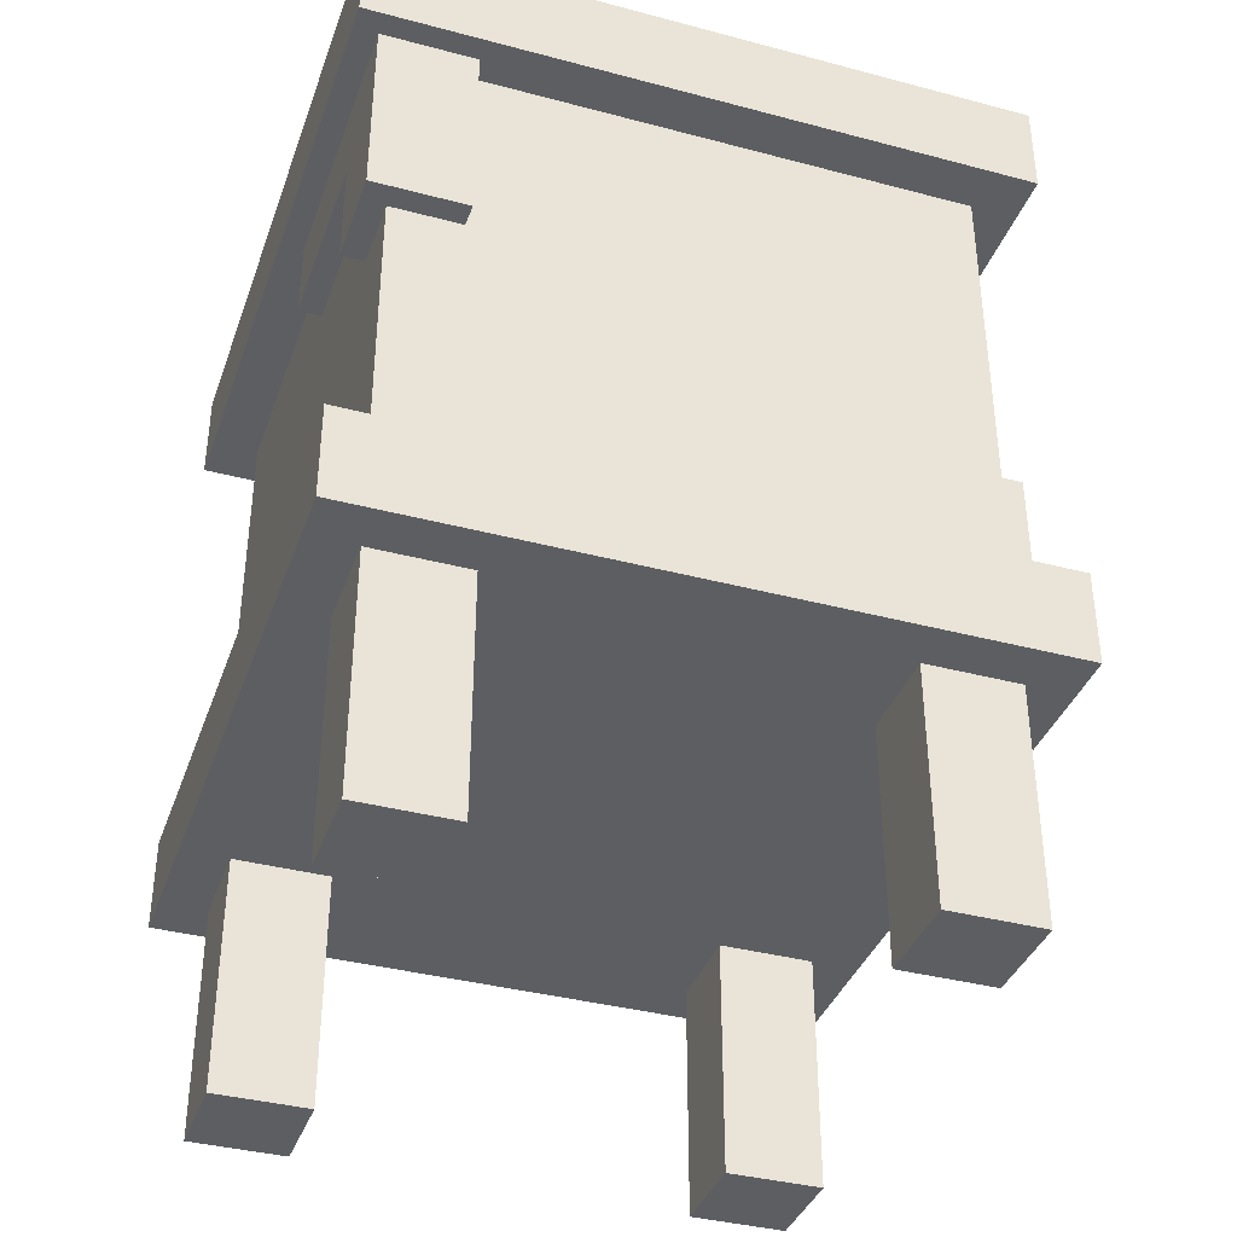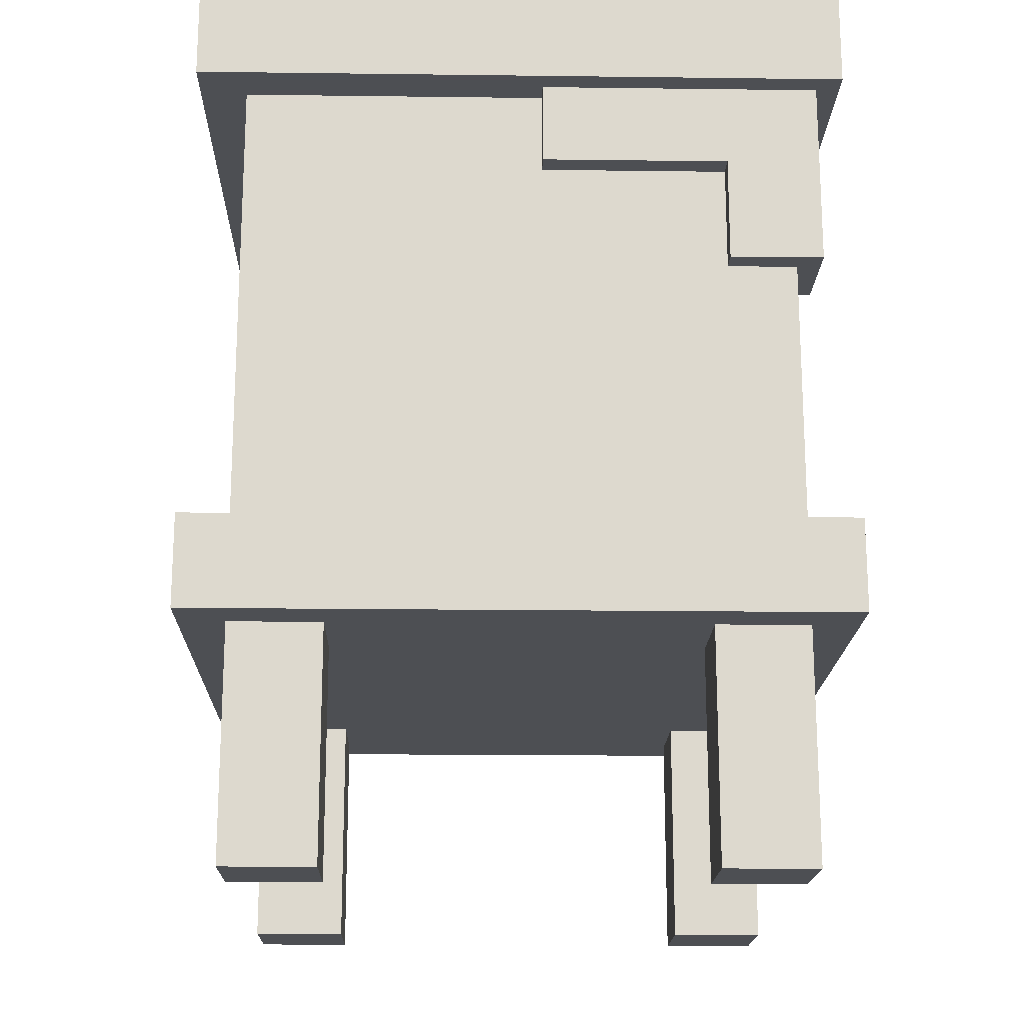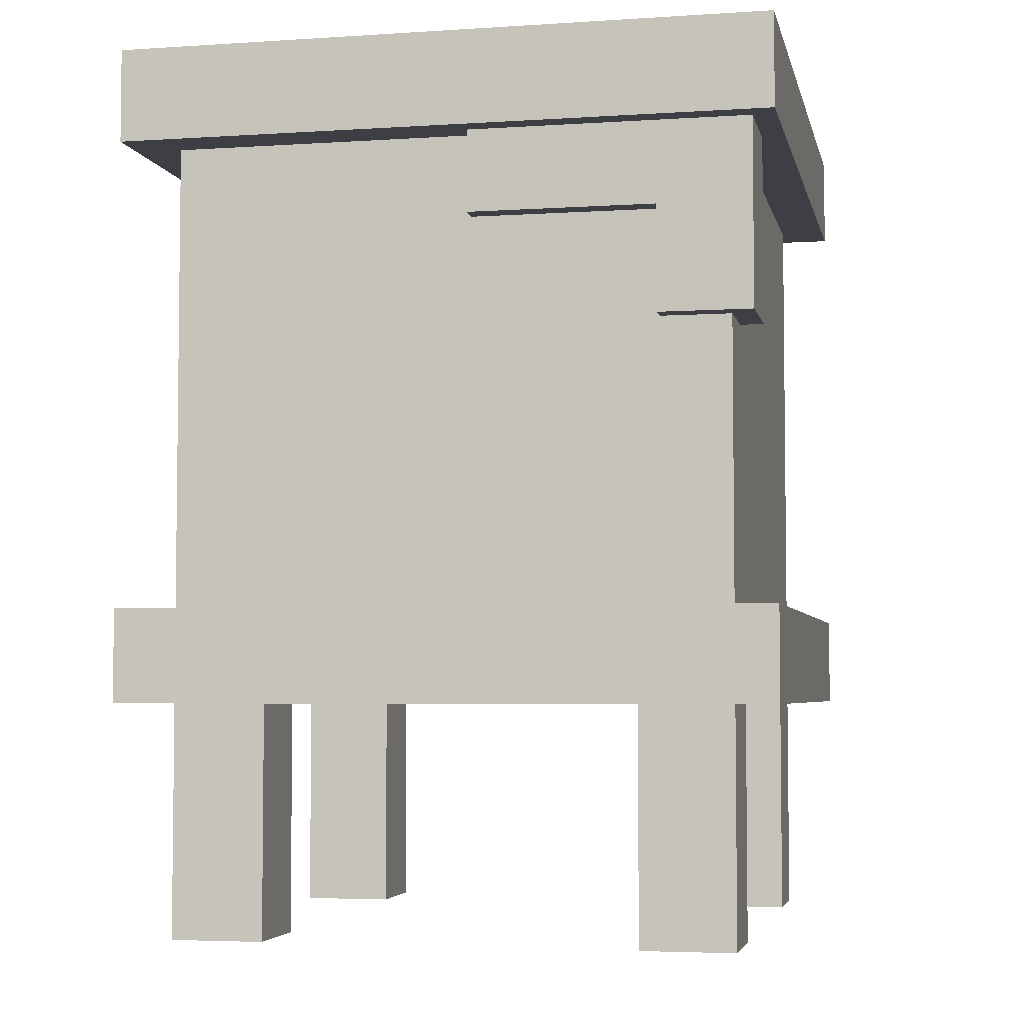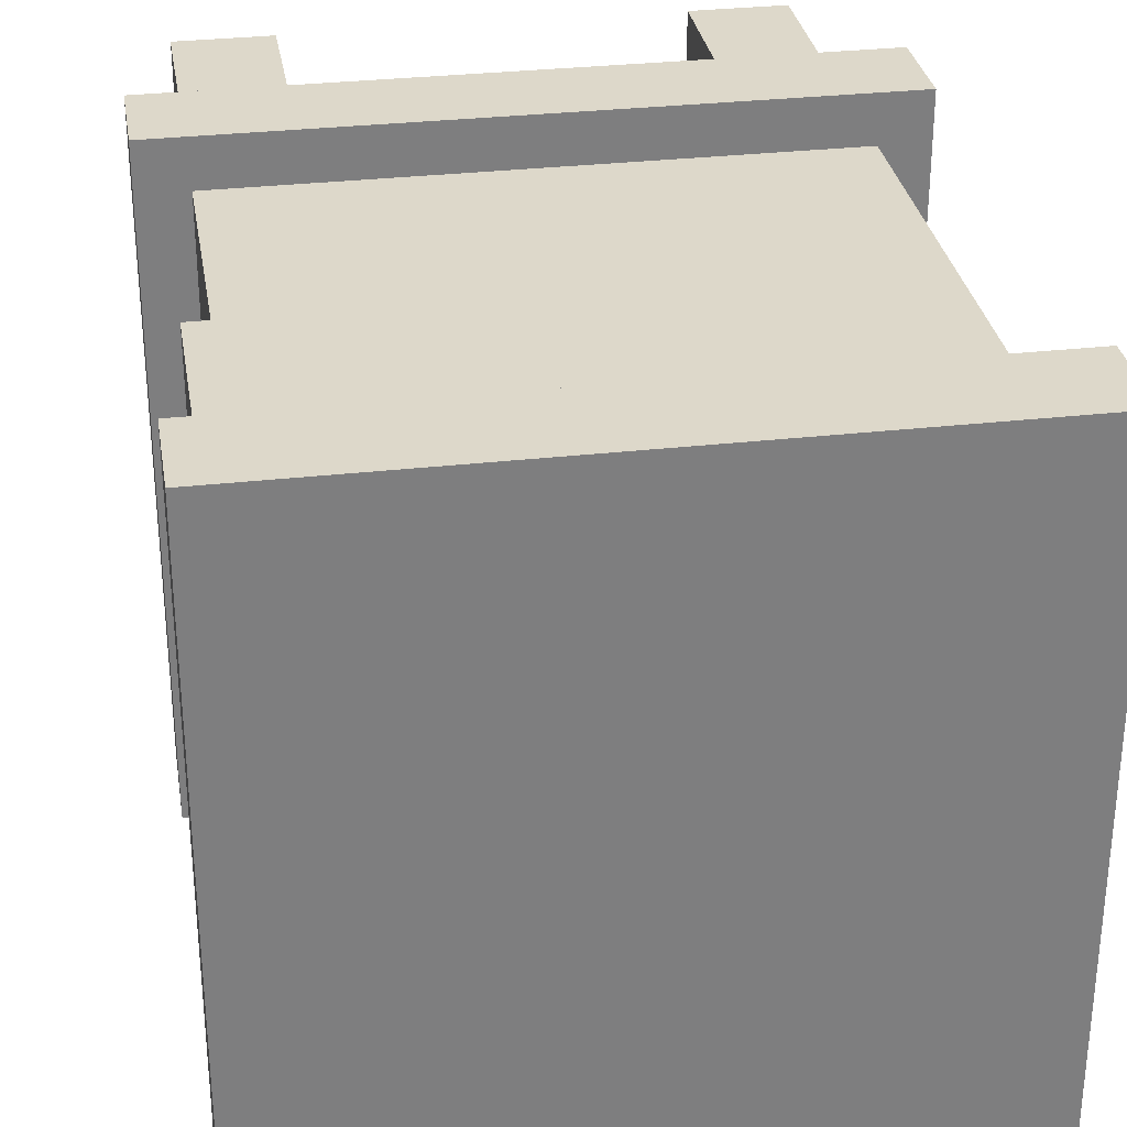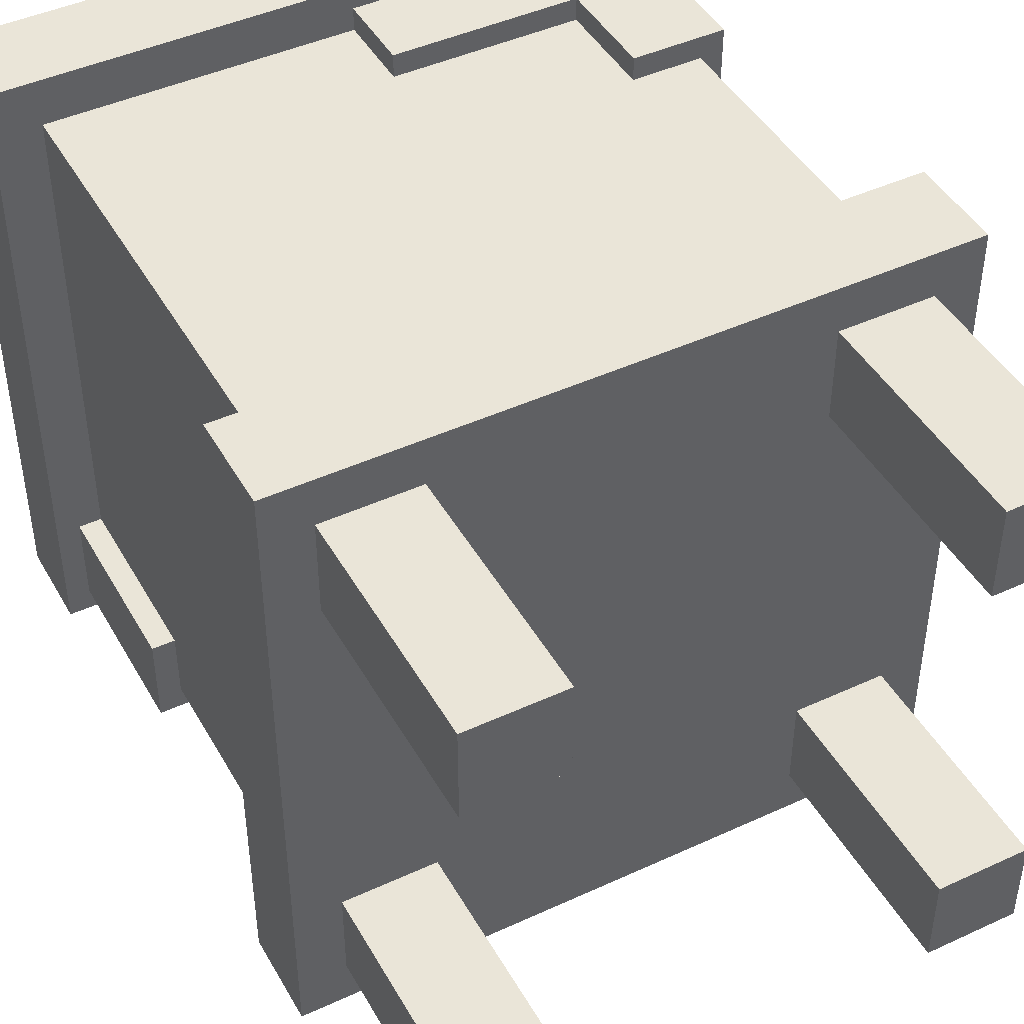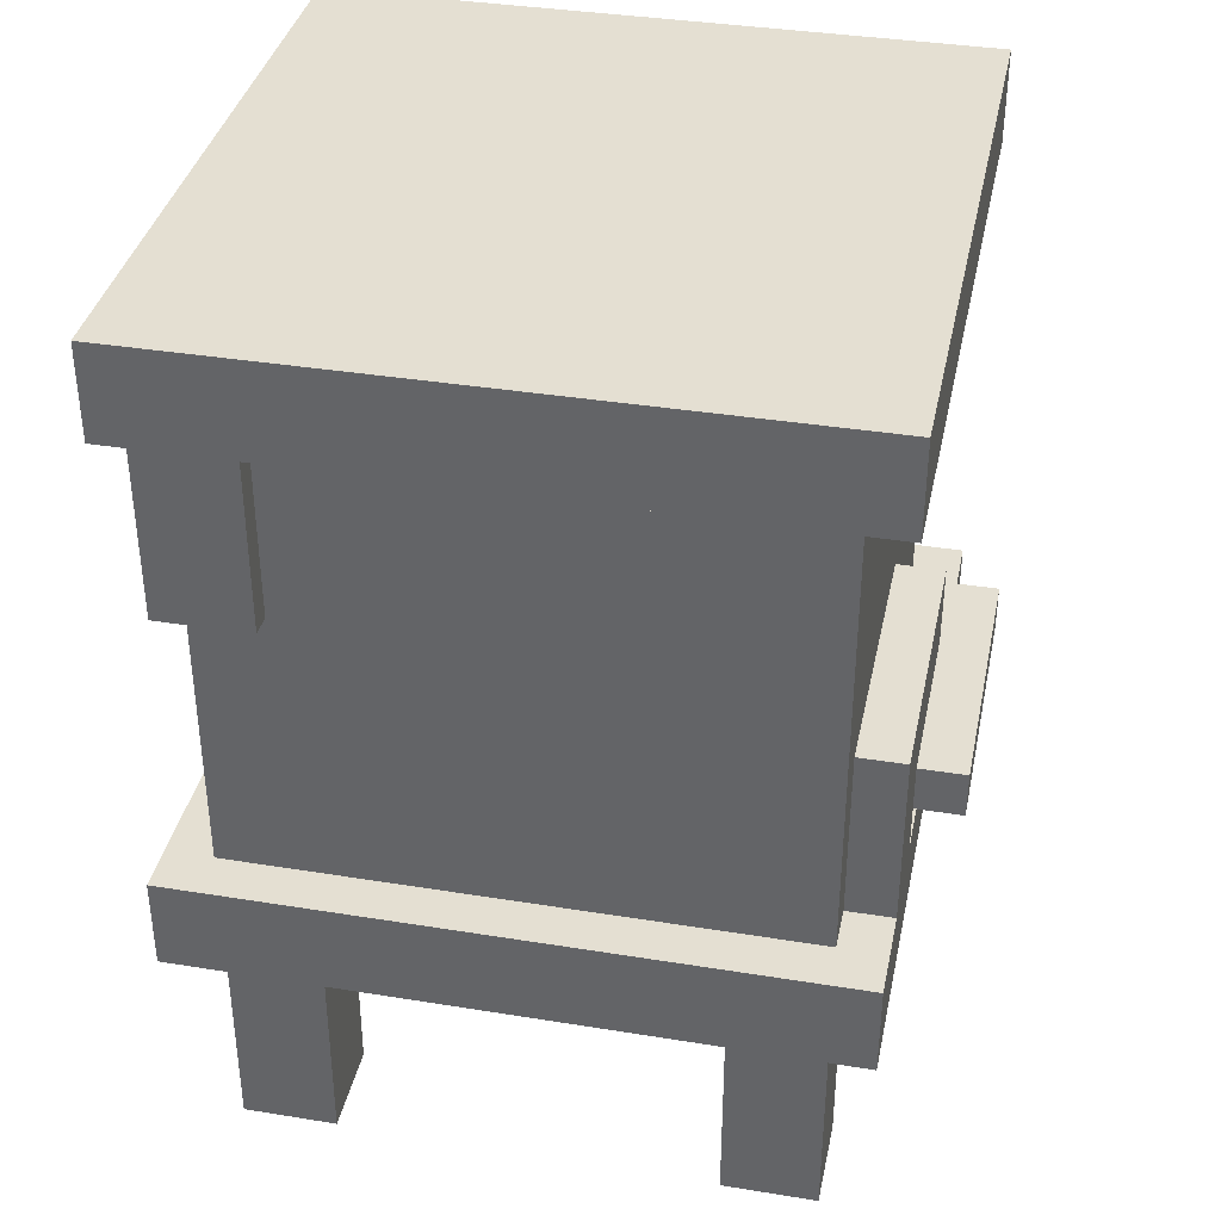
<metadata>
{"format":"obj","ext":"obj","renderer":"f3d","projection":"perspective","resolution":1024,"background":"white","views":[{"elev":-37.7,"azim":71.3,"up":"+Y"},{"elev":-18.0,"azim":-1.4,"up":"+Y"},{"elev":-4.5,"azim":11.9,"up":"+Y"},{"elev":31.0,"azim":170.7,"up":"+Z"},{"elev":45.0,"azim":-28.1,"up":"+Z"},{"elev":37.0,"azim":101.8,"up":"+Y"}]}
</metadata>
<code>
o cube
v 0.375 0.375 0.375
v 0.375 0.375 0.25
v 0.375 0 0.375
v 0.375 0 0.25
v 0.25 0.375 0.375
v 0.25 0.375 0.25
v 0.25 0 0.375
v 0.25 0 0.25
f 2 1 3 4
f 7 5 6 8
f 5 1 2 6
f 4 3 7 8
f 3 1 5 7
f 6 2 4 8
o cube
v 0.375 1.062 0.375
v 0.375 1.062 -0.375
v 0.375 0.375 0.375
v 0.375 0.375 -0.375
v -0.375 1.062 0.375
v -0.375 1.062 -0.375
v -0.375 0.375 0.375
v -0.375 0.375 -0.375
f 10 9 11 12
f 15 13 14 16
f 13 9 10 14
f 12 11 15 16
f 11 9 13 15
f 14 10 12 16
o cube
v 0.1875 0.5625 -0.375
v 0.1875 0.5625 -0.5
v 0.1875 0.5 -0.375
v 0.1875 0.5 -0.5
v -0.1875 0.5625 -0.375
v -0.1875 0.5625 -0.5
v -0.1875 0.5 -0.375
v -0.1875 0.5 -0.5
f 18 17 19 20
f 23 21 22 24
f 21 17 18 22
f 20 19 23 24
f 19 17 21 23
f 22 18 20 24
o cube
v -0.2812 1.062 -0.2812
v -0.2812 1.062 -0.4062
v -0.2812 0.8125 -0.2812
v -0.2812 0.8125 -0.4062
v -0.4062 1.062 -0.2812
v -0.4062 1.062 -0.4062
v -0.4062 0.8125 -0.2812
v -0.4062 0.8125 -0.4062
f 26 25 27 28
f 31 29 30 32
f 29 25 26 30
f 28 27 31 32
f 27 25 29 31
f 30 26 28 32
o cube
v 0.3125 0.6719 -0.3125
v 0.3125 0.6719 -0.4375
v 0.3125 0.4375 -0.3125
v 0.3125 0.4375 -0.4375
v 0.1875 0.6719 -0.3125
v 0.1875 0.6719 -0.4375
v 0.1875 0.4375 -0.3125
v 0.1875 0.4375 -0.4375
f 34 33 35 36
f 39 37 38 40
f 37 33 34 38
f 36 35 39 40
f 35 33 37 39
f 38 34 36 40
o cube
v -0.03125 1.062 -0.2812
v -0.03125 1.062 -0.4062
v -0.03125 0.9531 -0.2812
v -0.03125 0.9531 -0.4062
v -0.2812 1.062 -0.2812
v -0.2812 1.062 -0.4062
v -0.2812 0.9531 -0.2812
v -0.2812 0.9531 -0.4062
f 42 41 43 44
f 47 45 46 48
f 45 41 42 46
f 44 43 47 48
f 43 41 45 47
f 46 42 44 48
o cube
v 0.1875 0.6719 -0.3125
v 0.1875 0.6719 -0.4375
v 0.1875 0.5625 -0.3125
v 0.1875 0.5625 -0.4375
v -0.0625 0.6719 -0.3125
v -0.0625 0.6719 -0.4375
v -0.0625 0.5625 -0.3125
v -0.0625 0.5625 -0.4375
f 50 49 51 52
f 55 53 54 56
f 53 49 50 54
f 52 51 55 56
f 51 49 53 55
f 54 50 52 56
o cube
v 0.2813 1.062 0.2812
v 0.2813 1.062 0.4062
v 0.2813 0.8125 0.2812
v 0.2813 0.8125 0.4062
v 0.4063 1.062 0.2812
v 0.4063 1.062 0.4062
v 0.4063 0.8125 0.2812
v 0.4063 0.8125 0.4062
f 58 57 59 60
f 63 61 62 64
f 61 57 58 62
f 60 59 63 64
f 59 57 61 63
f 62 58 60 64
o cube
v 0.03125 1.062 0.2812
v 0.03125 1.062 0.4062
v 0.03125 0.9531 0.2812
v 0.03125 0.9531 0.4062
v 0.2813 1.062 0.2812
v 0.2813 1.062 0.4062
v 0.2813 0.9531 0.2812
v 0.2813 0.9531 0.4062
f 66 65 67 68
f 71 69 70 72
f 69 65 66 70
f 68 67 71 72
f 67 65 69 71
f 70 66 68 72
o cube
v -0.25 0.375 0.375
v -0.25 0.375 0.25
v -0.25 0 0.375
v -0.25 0 0.25
v -0.375 0.375 0.375
v -0.375 0.375 0.25
v -0.375 0 0.375
v -0.375 0 0.25
f 74 73 75 76
f 79 77 78 80
f 77 73 74 78
f 76 75 79 80
f 75 73 77 79
f 78 74 76 80
o cube
v -0.25 0.375 -0.25
v -0.25 0.375 -0.375
v -0.25 0 -0.25
v -0.25 0 -0.375
v -0.375 0.375 -0.25
v -0.375 0.375 -0.375
v -0.375 0 -0.25
v -0.375 0 -0.375
f 82 81 83 84
f 87 85 86 88
f 85 81 82 86
f 84 83 87 88
f 83 81 85 87
f 86 82 84 88
o cube
v 0.375 0.375 -0.25
v 0.375 0.375 -0.375
v 0.375 0 -0.25
v 0.375 0 -0.375
v 0.25 0.375 -0.25
v 0.25 0.375 -0.375
v 0.25 0 -0.25
v 0.25 0 -0.375
f 90 89 91 92
f 95 93 94 96
f 93 89 90 94
f 92 91 95 96
f 91 89 93 95
f 94 90 92 96
o cube
v 0.4375 1.188 0.4375
v 0.4375 1.188 -0.4375
v 0.4375 1.062 0.4375
v 0.4375 1.062 -0.4375
v -0.4375 1.188 0.4375
v -0.4375 1.188 -0.4375
v -0.4375 1.062 0.4375
v -0.4375 1.062 -0.4375
f 98 97 99 100
f 103 101 102 104
f 101 97 98 102
f 100 99 103 104
f 99 97 101 103
f 102 98 100 104
o cube
v 0.4375 0.4375 0.4375
v 0.4375 0.4375 -0.4375
v 0.4375 0.3125 0.4375
v 0.4375 0.3125 -0.4375
v -0.4375 0.4375 0.4375
v -0.4375 0.4375 -0.4375
v -0.4375 0.3125 0.4375
v -0.4375 0.3125 -0.4375
f 106 105 107 108
f 111 109 110 112
f 109 105 106 110
f 108 107 111 112
f 107 105 109 111
f 110 106 108 112

</code>
